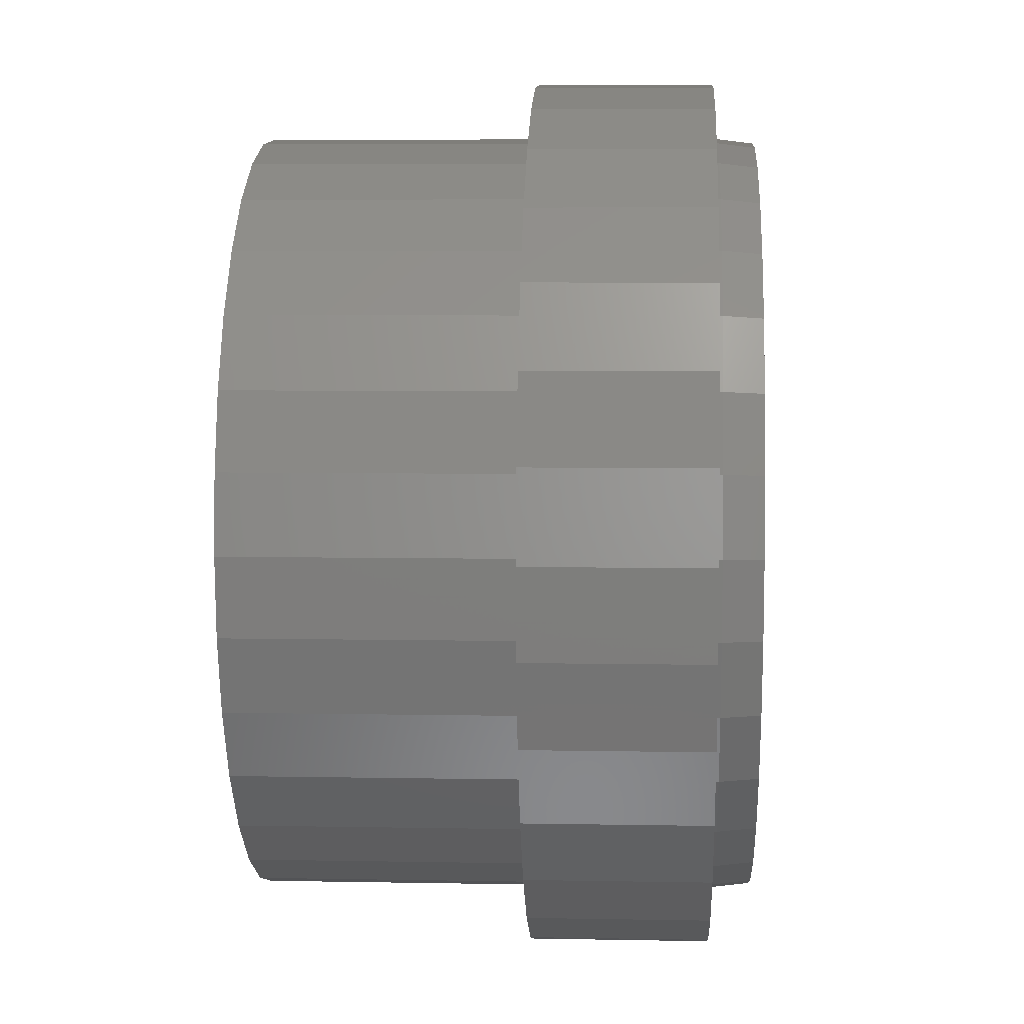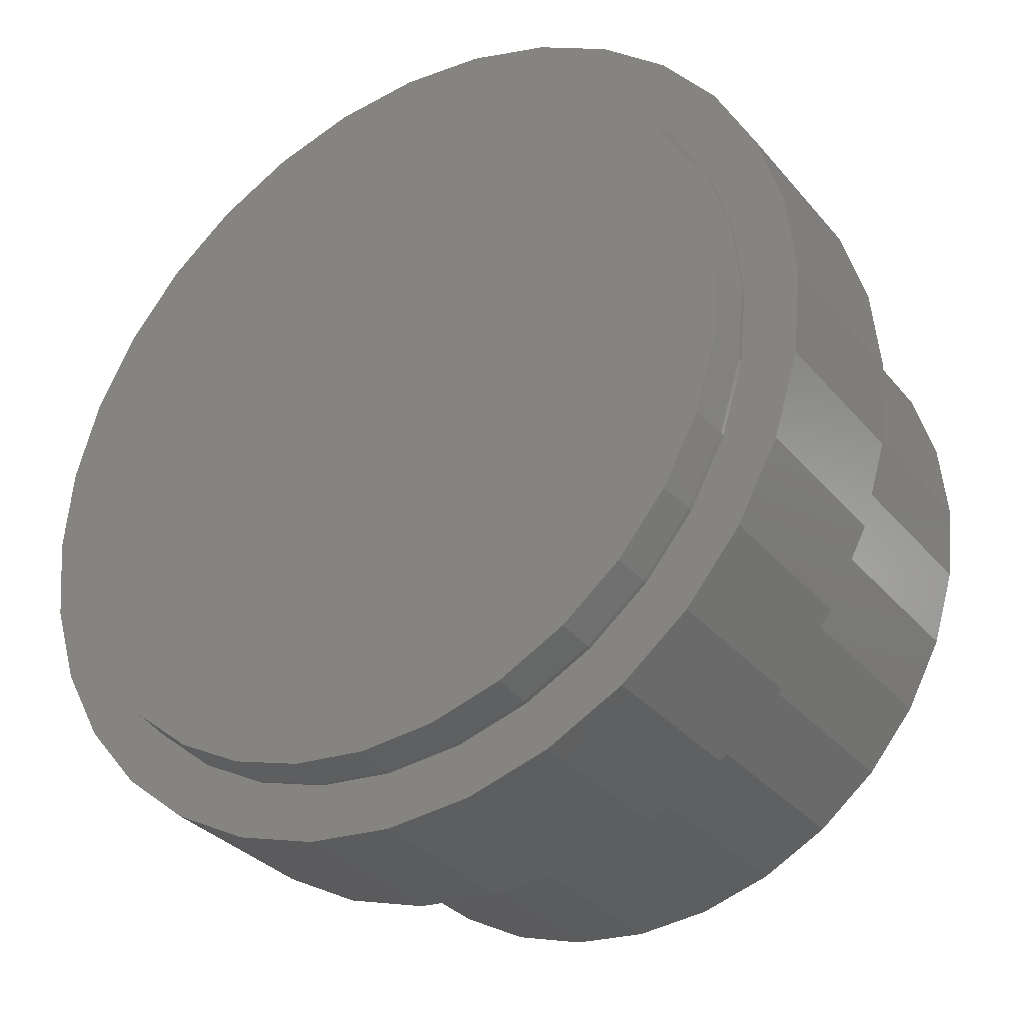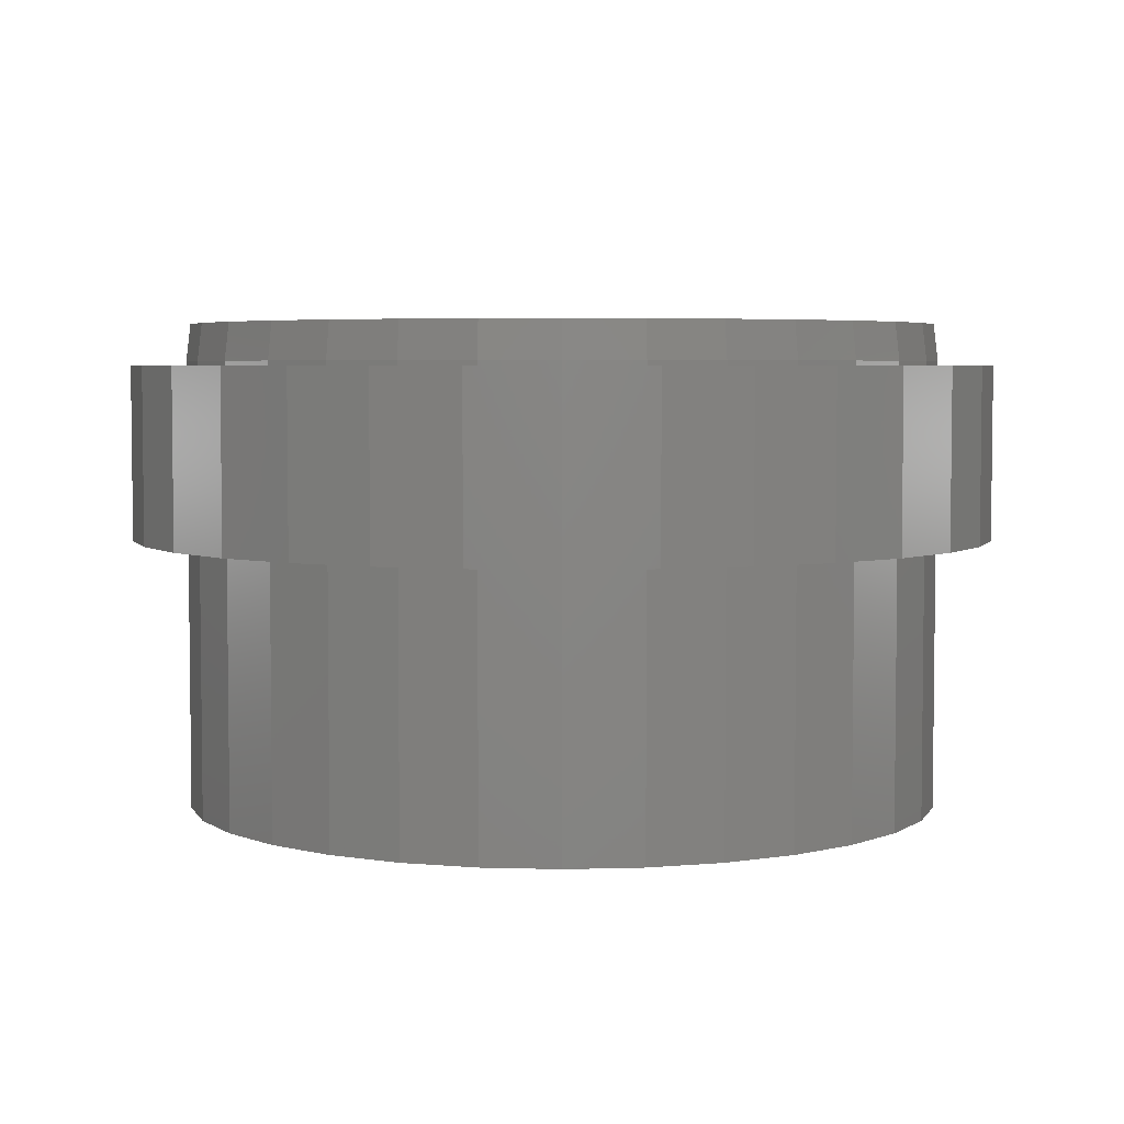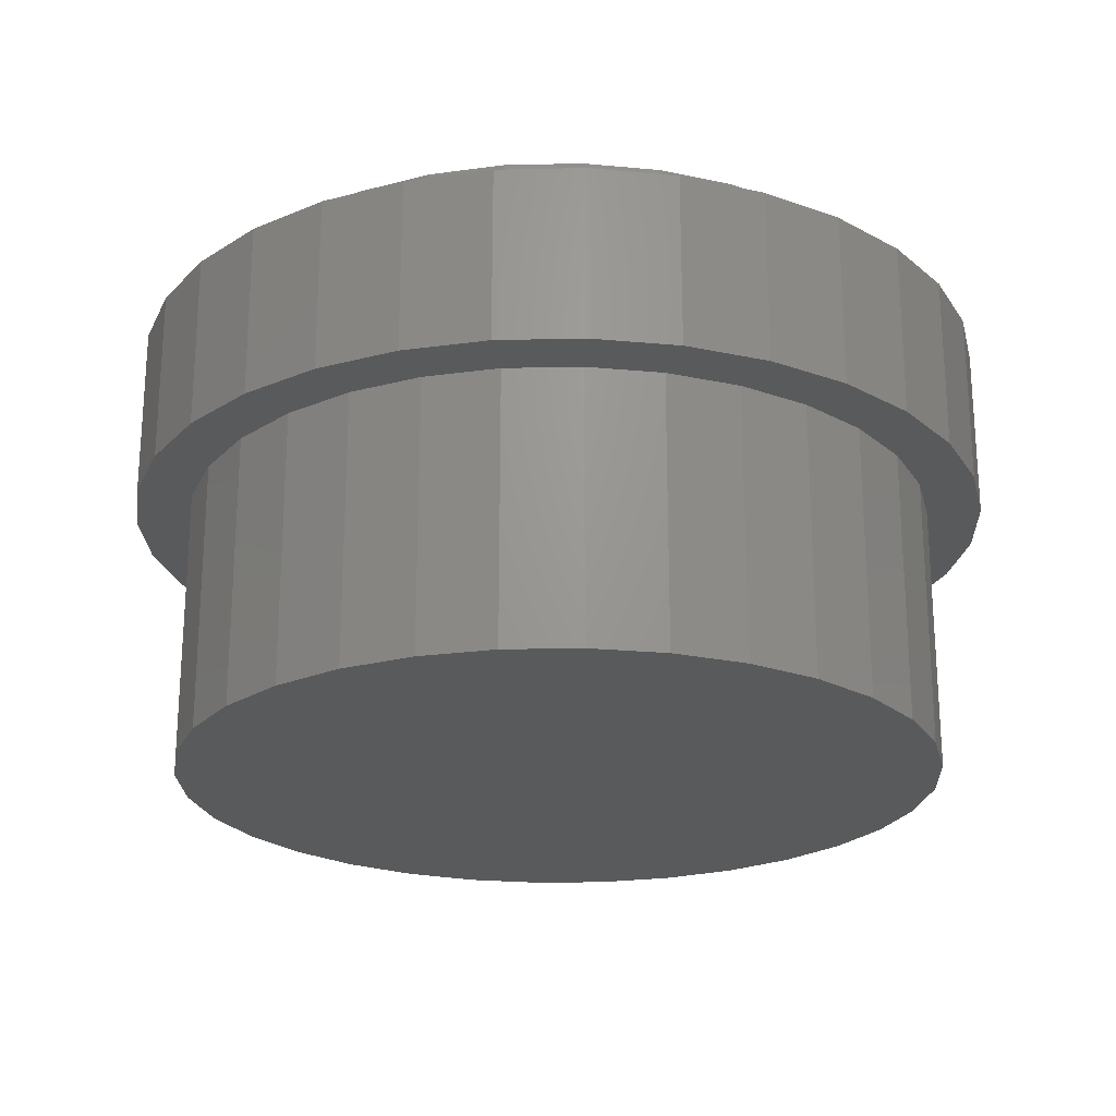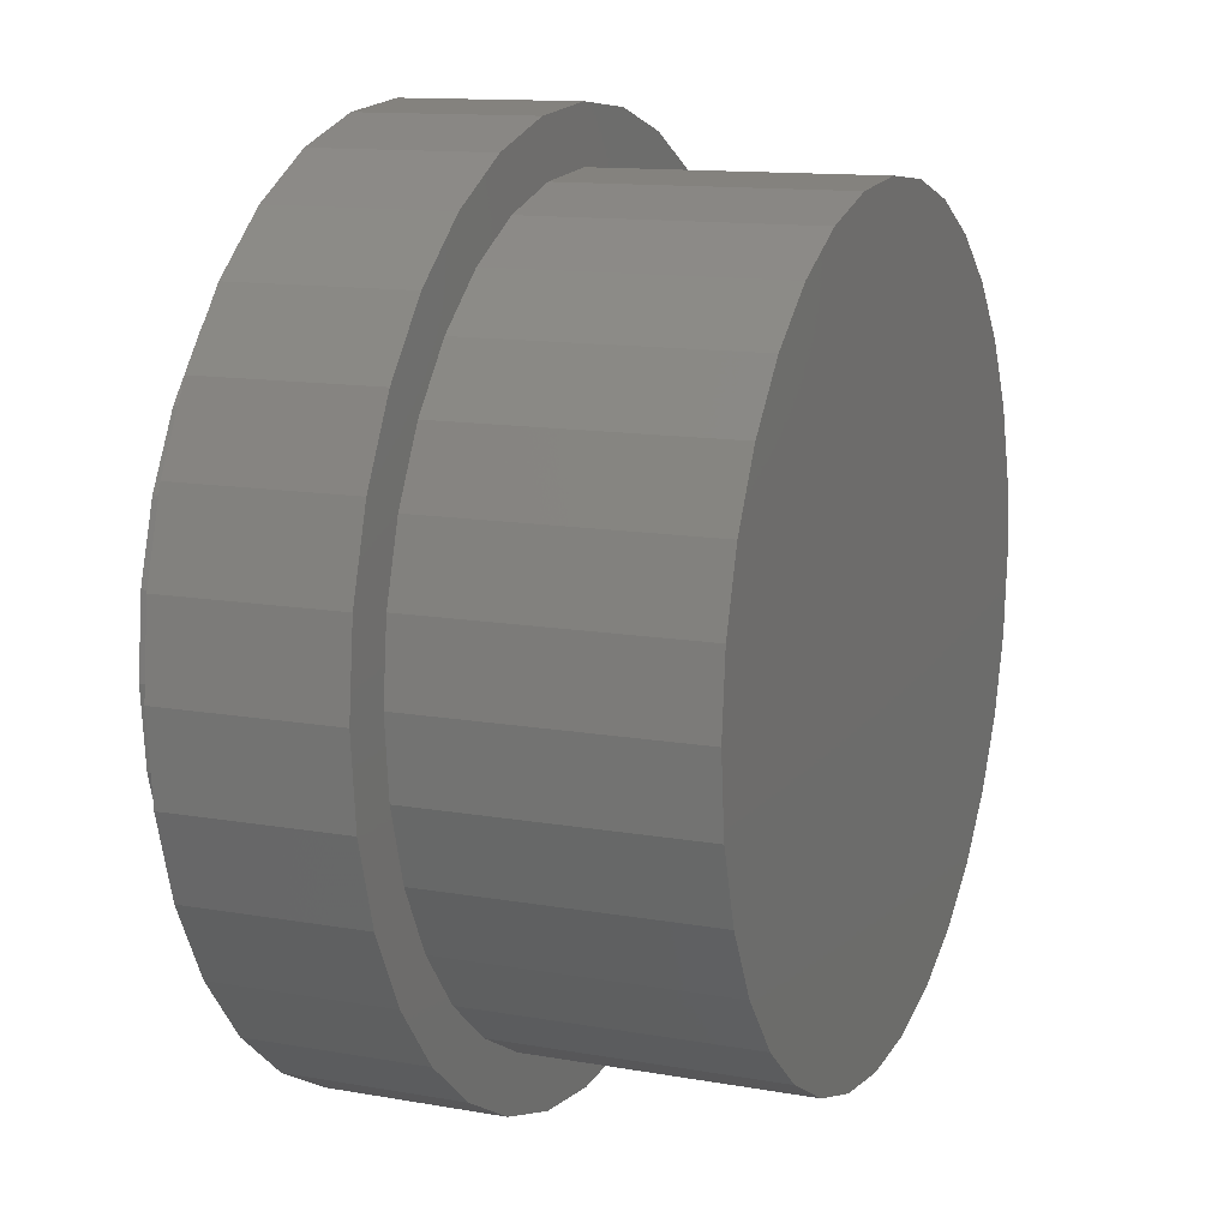
<metadata>
{"format":"stl","ext":"stl","renderer":"f3d","projection":"perspective","resolution":1024,"background":"white","views":[{"elev":6.2,"azim":-86.8,"up":"+Y"},{"elev":-32.0,"azim":32.9,"up":"+Y"},{"elev":4.5,"azim":135.0,"up":"+Z"},{"elev":-22.7,"azim":131.5,"up":"+Z"},{"elev":12.3,"azim":112.8,"up":"+Y"}]}
</metadata>
<code>
# stl→obj: 224 verts, 444 faces
v -0.5922 0.2485 0.07812
v -0.6777 0.284 0.07812
v -0.5322 0.3608 0.07812
v -0.1369 -0.7278 0.07812
v -0.2761 -0.6856 0.07812
v 0.007895 -0.7421 0.07812
v 0.1344 0.6369 0.07812
v 0.00773 0.6493 0.07812
v 0.2919 0.6856 0.07812
v 0.2919 -0.6856 0.07812
v 0.1527 -0.7278 0.07812
v 0.1527 0.7278 0.07812
v 0.007895 0.7421 0.07812
v -0.2761 0.6856 0.07812
v -0.1369 0.7278 0.07812
v -0.119 0.6369 0.07812
v -0.2408 0.5999 0.07812
v -0.4044 0.617 0.07812
v -0.353 0.5399 0.07812
v -0.5169 0.5247 0.07812
v -0.4514 0.4592 0.07812
v -0.6091 0.4123 0.07812
v -0.4514 -0.4592 0.07812
v -0.6091 -0.4123 0.07812
v -0.5322 -0.3608 0.07812
v -0.6777 -0.284 0.07812
v -0.5922 -0.2485 0.07812
v -0.72 -0.1448 0.07812
v -0.6291 -0.1267 0.07812
v -0.7342 9.088e-17 0.07812
v -0.6416 7.952e-17 0.07812
v -0.72 0.1448 0.07812
v -0.6291 0.1267 0.07812
v 0.5476 -0.3608 0.07812
v 0.6249 -0.4123 0.07812
v 0.4669 -0.4592 0.07812
v 0.5326 -0.5247 0.07812
v 0.3685 -0.5399 0.07812
v 0.4202 -0.617 0.07812
v 0.2562 -0.5999 0.07812
v 0.1344 -0.6369 0.07812
v 0.00773 -0.6493 0.07812
v -0.119 -0.6369 0.07812
v -0.4044 -0.617 0.07812
v -0.2408 -0.5999 0.07812
v -0.5169 -0.5247 0.07812
v -0.353 -0.5399 0.07812
v 0.6076 0.2485 0.07812
v 0.5476 0.3608 0.07812
v 0.6935 0.284 0.07812
v 0.4669 0.4592 0.07812
v 0.6249 0.4123 0.07812
v 0.3685 0.5399 0.07812
v 0.5326 0.5247 0.07812
v 0.2562 0.5999 0.07812
v 0.4202 0.617 0.07812
v 0.75 0 0.07812
v 0.6446 0.1267 0.07812
v 0.7357 0.1448 0.07812
v 0.6571 0 0.07812
v 0.7357 -0.1448 0.07812
v 0.6446 -0.1267 0.07812
v 0.6935 -0.284 0.07812
v 0.6076 -0.2485 0.07812
v -0.5322 0.3608 0.375
v -0.6777 0.284 0.375
v -0.5922 0.2485 0.375
v 0.007895 -0.7421 0.375
v -0.2761 -0.6856 0.375
v -0.1369 -0.7278 0.375
v 0.2919 0.6856 0.375
v 0.00773 0.6493 0.375
v 0.1344 0.6369 0.375
v 0.1527 -0.7278 0.375
v 0.2919 -0.6856 0.375
v 0.1527 0.7278 0.375
v 0.007895 0.7421 0.375
v -0.2761 0.6856 0.375
v -0.1369 0.7278 0.375
v -0.6091 0.4123 0.375
v -0.4514 0.4592 0.375
v -0.5169 0.5247 0.375
v -0.353 0.5399 0.375
v -0.4044 0.617 0.375
v -0.2408 0.5999 0.375
v -0.119 0.6369 0.375
v -0.6291 0.1267 0.375
v -0.72 0.1448 0.375
v -0.6416 7.952e-17 0.375
v -0.7342 9.088e-17 0.375
v -0.6291 -0.1267 0.375
v -0.72 -0.1448 0.375
v -0.5922 -0.2485 0.375
v -0.6777 -0.284 0.375
v -0.5322 -0.3608 0.375
v -0.6091 -0.4123 0.375
v -0.4514 -0.4592 0.375
v -0.353 -0.5399 0.375
v -0.5169 -0.5247 0.375
v -0.2408 -0.5999 0.375
v -0.4044 -0.617 0.375
v -0.119 -0.6369 0.375
v 0.00773 -0.6493 0.375
v 0.1344 -0.6369 0.375
v 0.2562 -0.5999 0.375
v 0.4202 -0.617 0.375
v 0.3685 -0.5399 0.375
v 0.5326 -0.5247 0.375
v 0.4669 -0.4592 0.375
v 0.6249 -0.4123 0.375
v 0.5476 -0.3608 0.375
v 0.4202 0.617 0.375
v 0.2562 0.5999 0.375
v 0.5326 0.5247 0.375
v 0.3685 0.5399 0.375
v 0.6249 0.4123 0.375
v 0.4669 0.4592 0.375
v 0.6935 0.284 0.375
v 0.5476 0.3608 0.375
v 0.6076 0.2485 0.375
v 0.7357 0.1448 0.375
v 0.6446 0.1267 0.375
v 0.75 0 0.375
v 0.6571 0 0.375
v 0.7357 -0.1448 0.375
v 0.6446 -0.1267 0.375
v 0.6935 -0.284 0.375
v 0.6076 -0.2485 0.375
v 0.6571 -1.59e-16 0.3828
v 0.6446 -0.1267 0.3828
v 0.6076 -0.2485 0.3828
v 0.5476 -0.3608 0.3828
v 0.4669 -0.4592 0.3828
v 0.3685 -0.5399 0.3828
v 0.2562 -0.5999 0.3828
v 0.1344 -0.6369 0.3828
v 0.00773 -0.6493 0.3828
v -0.119 -0.6369 0.3828
v -0.2408 -0.5999 0.3828
v -0.353 -0.5399 0.3828
v -0.4514 -0.4592 0.3828
v -0.5322 -0.3608 0.3828
v -0.5922 -0.2485 0.3828
v -0.6291 -0.1267 0.3828
v -0.6416 7.952e-17 0.3828
v 0.6571 0 -0.3828
v 0.6446 -0.1267 -0.3828
v 0.6076 -0.2485 -0.3828
v 0.5476 -0.3608 -0.3828
v 0.4669 -0.4592 -0.3828
v 0.3685 -0.5399 -0.3828
v 0.2562 -0.5999 -0.3828
v 0.1344 -0.6369 -0.3828
v 0.00773 -0.6493 -0.3828
v -0.119 -0.6369 -0.3828
v -0.2408 -0.5999 -0.3828
v -0.353 -0.5399 -0.3828
v -0.4514 -0.4592 -0.3828
v -0.5322 -0.3608 -0.3828
v -0.5922 -0.2485 -0.3828
v -0.6291 -0.1267 -0.3828
v -0.6416 7.952e-17 -0.3828
v -0.6291 0.1267 0.3828
v -0.5922 0.2485 0.3828
v -0.5322 0.3608 0.3828
v -0.4514 0.4592 0.3828
v -0.353 0.5399 0.3828
v -0.2408 0.5999 0.3828
v -0.119 0.6369 0.3828
v 0.00773 0.6493 0.3828
v 0.1344 0.6369 0.3828
v 0.2562 0.5999 0.3828
v 0.3685 0.5399 0.3828
v 0.4669 0.4592 0.3828
v 0.5476 0.3608 0.3828
v 0.6076 0.2485 0.3828
v 0.6446 0.1267 0.3828
v -0.6291 0.1267 -0.3828
v -0.5922 0.2485 -0.3828
v -0.5322 0.3608 -0.3828
v -0.4514 0.4592 -0.3828
v -0.353 0.5399 -0.3828
v -0.2408 0.5999 -0.3828
v -0.119 0.6369 -0.3828
v 0.00773 0.6493 -0.3828
v 0.1344 0.6369 -0.3828
v 0.2562 0.5999 -0.3828
v 0.3685 0.5399 -0.3828
v 0.4669 0.4592 -0.3828
v 0.5476 0.3608 -0.3828
v 0.6076 0.2485 -0.3828
v 0.6446 0.1267 -0.3828
v -0.1174 0.6292 0.4453
v 0.1329 0.6292 0.4453
v 0.00773 0.6415 0.4453
v 0.2532 0.5927 0.4453
v -0.2378 0.5927 0.4453
v 0.3641 0.5334 0.4453
v -0.3487 0.5334 0.4453
v 0.4614 0.4536 0.4453
v -0.4459 0.4536 0.4453
v 0.5411 0.3564 0.4453
v -0.5257 0.3564 0.4453
v 0.6004 0.2455 0.4453
v -0.585 0.2455 0.4453
v 0.6369 0.1252 0.4453
v -0.6215 0.1252 0.4453
v 0.6493 -2.59e-16 0.4453
v -0.6338 9.194e-09 0.4453
v 0.6369 -0.1252 0.4453
v -0.6215 -0.1252 0.4453
v 0.6004 -0.2455 0.4453
v -0.585 -0.2455 0.4453
v 0.5411 -0.3564 0.4453
v -0.5257 -0.3564 0.4453
v 0.4614 -0.4536 0.4453
v -0.4459 -0.4536 0.4453
v 0.3641 -0.5334 0.4453
v -0.3487 -0.5334 0.4453
v 0.2532 -0.5927 0.4453
v -0.2378 -0.5927 0.4453
v 0.1329 -0.6292 0.4453
v -0.1174 -0.6292 0.4453
v 0.00773 -0.6415 0.4453
f 1 2 3
f 4 5 6
f 7 8 9
f 10 11 6
f 9 8 12
f 12 8 13
f 8 14 13
f 13 14 15
f 8 16 14
f 14 16 17
f 14 17 18
f 18 17 19
f 18 19 20
f 20 19 21
f 20 21 22
f 22 21 3
f 22 3 2
f 23 24 25
f 25 24 26
f 25 26 27
f 27 26 28
f 27 28 29
f 29 28 30
f 29 30 31
f 31 30 32
f 31 32 33
f 33 32 2
f 33 2 1
f 34 35 36
f 36 35 37
f 36 37 38
f 38 37 39
f 38 39 40
f 40 39 10
f 40 10 41
f 41 10 6
f 41 6 42
f 42 6 5
f 42 5 43
f 43 5 44
f 43 44 45
f 45 44 46
f 45 46 47
f 47 46 24
f 47 24 23
f 48 49 50
f 50 49 51
f 50 51 52
f 52 51 53
f 52 53 54
f 54 53 55
f 54 55 56
f 56 55 7
f 56 7 9
f 57 58 59
f 59 58 48
f 59 48 50
f 58 57 60
f 60 57 61
f 60 61 62
f 62 61 63
f 62 63 64
f 64 63 35
f 64 35 34
f 65 66 67
f 68 69 70
f 71 72 73
f 68 74 75
f 71 76 72
f 72 76 77
f 72 77 78
f 78 77 79
f 66 65 80
f 80 65 81
f 80 81 82
f 82 81 83
f 82 83 84
f 84 83 85
f 84 85 78
f 78 85 86
f 78 86 72
f 67 66 87
f 87 66 88
f 87 88 89
f 89 88 90
f 89 90 91
f 91 90 92
f 91 92 93
f 93 92 94
f 93 94 95
f 95 94 96
f 95 96 97
f 97 96 98
f 98 96 99
f 98 99 100
f 100 99 101
f 100 101 102
f 102 101 69
f 102 69 103
f 103 69 68
f 103 68 104
f 104 68 75
f 104 75 105
f 105 75 106
f 105 106 107
f 107 106 108
f 107 108 109
f 109 108 110
f 109 110 111
f 71 73 112
f 112 73 113
f 112 113 114
f 114 113 115
f 114 115 116
f 116 115 117
f 116 117 118
f 118 117 119
f 118 119 120
f 118 120 121
f 121 120 122
f 121 122 123
f 123 122 124
f 123 124 125
f 125 124 126
f 125 126 127
f 127 126 128
f 127 128 110
f 110 128 111
f 124 129 126
f 126 129 130
f 126 130 128
f 128 130 131
f 128 131 111
f 111 131 132
f 111 132 109
f 109 132 133
f 109 133 107
f 107 133 134
f 107 134 105
f 105 134 135
f 105 135 104
f 104 135 136
f 104 136 103
f 103 136 137
f 103 137 102
f 102 137 138
f 102 138 100
f 100 138 139
f 100 139 98
f 98 139 140
f 98 140 97
f 97 140 141
f 97 141 95
f 95 141 142
f 95 142 93
f 93 142 143
f 93 143 91
f 91 143 144
f 91 144 89
f 89 144 145
f 146 60 147
f 147 60 62
f 147 62 148
f 148 62 64
f 148 64 149
f 149 64 34
f 149 34 150
f 150 34 36
f 150 36 151
f 151 36 38
f 151 38 152
f 152 38 40
f 152 40 153
f 153 40 41
f 153 41 154
f 154 41 42
f 154 42 155
f 155 42 43
f 155 43 156
f 156 43 45
f 156 45 157
f 157 45 47
f 157 47 158
f 158 47 23
f 158 23 159
f 159 23 25
f 159 25 160
f 160 25 27
f 160 27 161
f 161 27 29
f 161 29 162
f 162 29 31
f 89 145 87
f 87 145 163
f 87 163 67
f 67 163 164
f 67 164 65
f 65 164 165
f 65 165 81
f 81 165 166
f 81 166 83
f 83 166 167
f 83 167 85
f 85 167 168
f 85 168 86
f 86 168 169
f 86 169 72
f 72 169 170
f 72 170 73
f 73 170 171
f 73 171 113
f 113 171 172
f 113 172 115
f 115 172 173
f 115 173 117
f 117 173 174
f 117 174 119
f 119 174 175
f 119 175 120
f 120 175 176
f 120 176 122
f 122 176 177
f 122 177 124
f 124 177 129
f 162 31 178
f 178 31 33
f 178 33 179
f 179 33 1
f 179 1 180
f 180 1 3
f 180 3 181
f 181 3 21
f 181 21 182
f 182 21 19
f 182 19 183
f 183 19 17
f 183 17 184
f 184 17 16
f 184 16 185
f 185 16 8
f 185 8 186
f 186 8 7
f 186 7 187
f 187 7 55
f 187 55 188
f 188 55 53
f 188 53 189
f 189 53 51
f 189 51 190
f 190 51 49
f 190 49 191
f 191 49 48
f 191 48 192
f 192 48 58
f 192 58 146
f 146 58 60
f 57 123 61
f 61 123 125
f 61 125 63
f 63 125 127
f 63 127 35
f 35 127 110
f 35 110 37
f 37 110 108
f 37 108 39
f 39 108 106
f 39 106 10
f 10 106 75
f 10 75 11
f 11 75 74
f 11 74 6
f 6 74 68
f 6 68 4
f 4 68 70
f 4 70 5
f 5 70 69
f 5 69 44
f 44 69 101
f 44 101 46
f 46 101 99
f 46 99 24
f 24 99 96
f 24 96 26
f 26 96 94
f 26 94 28
f 28 94 92
f 28 92 30
f 30 92 90
f 30 90 32
f 32 90 88
f 32 88 2
f 2 88 66
f 2 66 22
f 22 66 80
f 22 80 20
f 20 80 82
f 20 82 18
f 18 82 84
f 18 84 14
f 14 84 78
f 14 78 15
f 15 78 79
f 15 79 13
f 13 79 77
f 13 77 12
f 12 77 76
f 12 76 9
f 9 76 71
f 9 71 56
f 56 71 112
f 56 112 54
f 54 112 114
f 54 114 52
f 52 114 116
f 52 116 50
f 50 116 118
f 50 118 59
f 59 118 121
f 59 121 57
f 57 121 123
f 193 194 195
f 194 193 196
f 196 193 197
f 196 197 198
f 198 197 199
f 198 199 200
f 200 199 201
f 200 201 202
f 202 201 203
f 202 203 204
f 204 203 205
f 204 205 206
f 206 205 207
f 206 207 208
f 208 207 209
f 208 209 210
f 210 209 211
f 210 211 212
f 212 211 213
f 212 213 214
f 214 213 215
f 214 215 216
f 216 215 217
f 216 217 218
f 218 217 219
f 218 219 220
f 220 219 221
f 220 221 222
f 222 221 223
f 222 223 224
f 137 223 138
f 138 223 221
f 138 221 139
f 139 221 219
f 139 219 140
f 140 219 217
f 140 217 141
f 141 217 215
f 141 215 142
f 142 215 213
f 142 213 143
f 143 213 211
f 143 211 144
f 144 211 209
f 144 209 145
f 223 137 224
f 224 137 136
f 224 136 222
f 222 136 135
f 222 135 220
f 220 135 134
f 220 134 218
f 218 134 133
f 218 133 216
f 216 133 132
f 216 132 214
f 214 132 131
f 214 131 212
f 212 131 130
f 212 130 210
f 210 130 129
f 210 129 208
f 170 194 171
f 171 194 196
f 171 196 172
f 172 196 198
f 172 198 173
f 173 198 200
f 173 200 174
f 174 200 202
f 174 202 175
f 175 202 204
f 175 204 176
f 176 204 206
f 176 206 177
f 177 206 208
f 177 208 129
f 194 170 195
f 195 170 169
f 195 169 193
f 193 169 168
f 193 168 197
f 197 168 167
f 197 167 199
f 199 167 166
f 199 166 201
f 201 166 165
f 201 165 203
f 203 165 164
f 203 164 205
f 205 164 163
f 205 163 207
f 207 163 145
f 207 145 209
f 185 186 184
f 154 155 153
f 153 155 156
f 153 156 152
f 152 156 157
f 152 157 151
f 151 157 158
f 151 158 150
f 150 158 159
f 150 159 149
f 149 159 160
f 149 160 148
f 148 160 161
f 148 161 147
f 147 161 162
f 147 162 146
f 146 162 178
f 146 178 192
f 192 178 179
f 192 179 191
f 191 179 180
f 191 180 190
f 190 180 181
f 190 181 189
f 189 181 182
f 189 182 188
f 188 182 183
f 188 183 187
f 187 183 184
f 187 184 186

</code>
